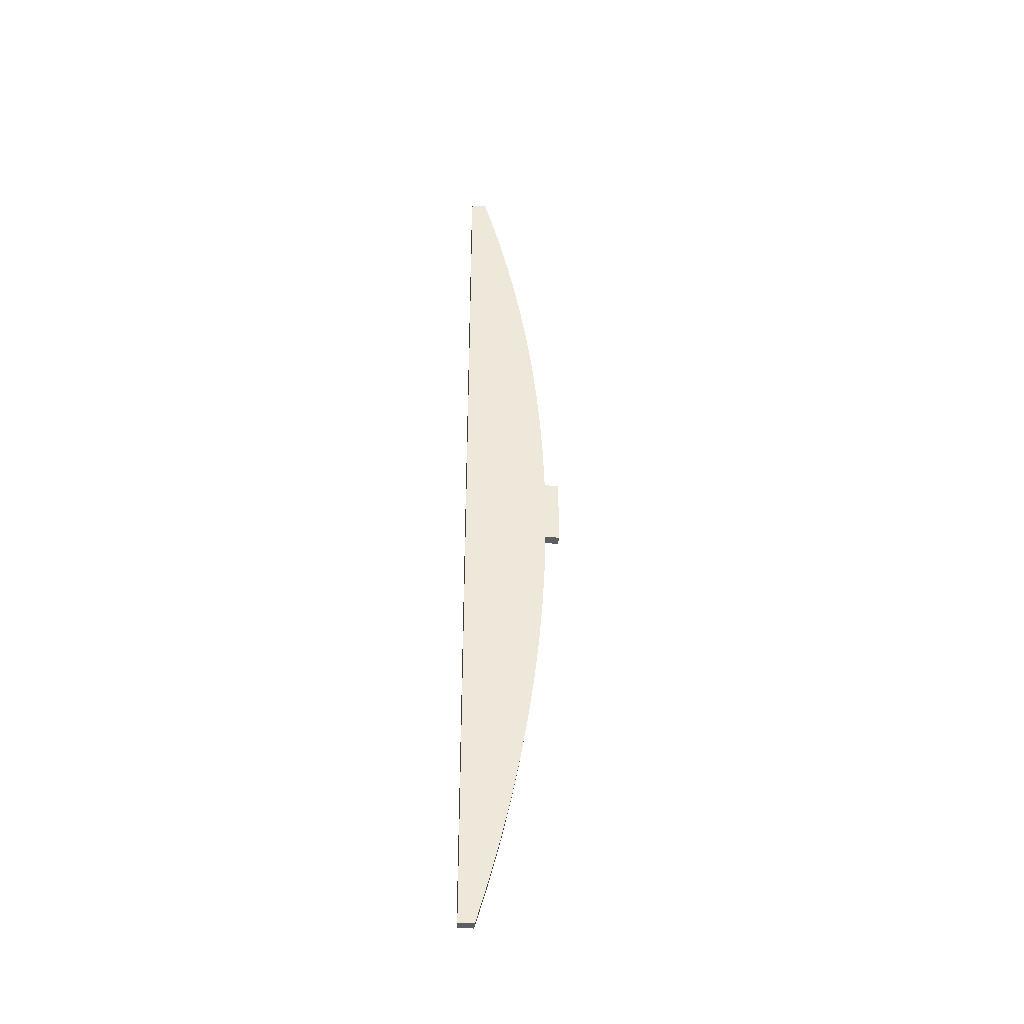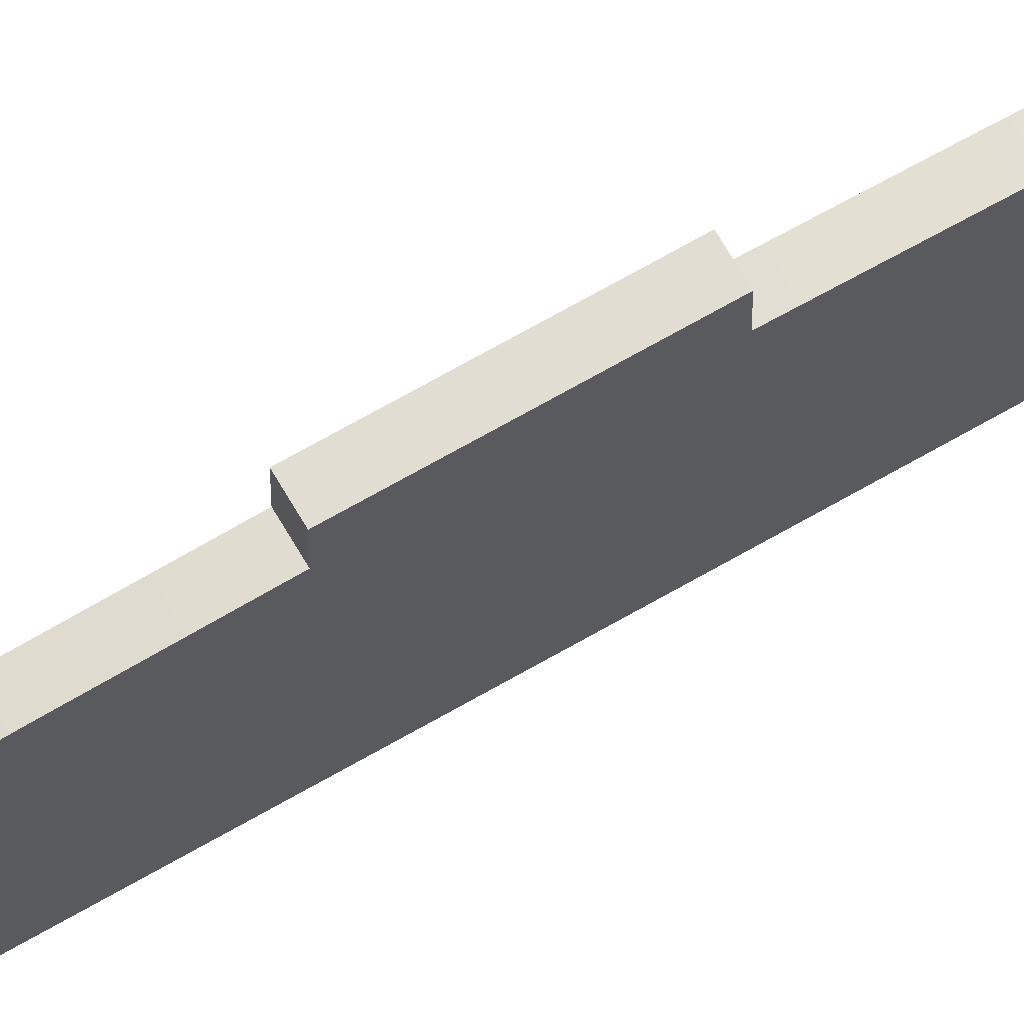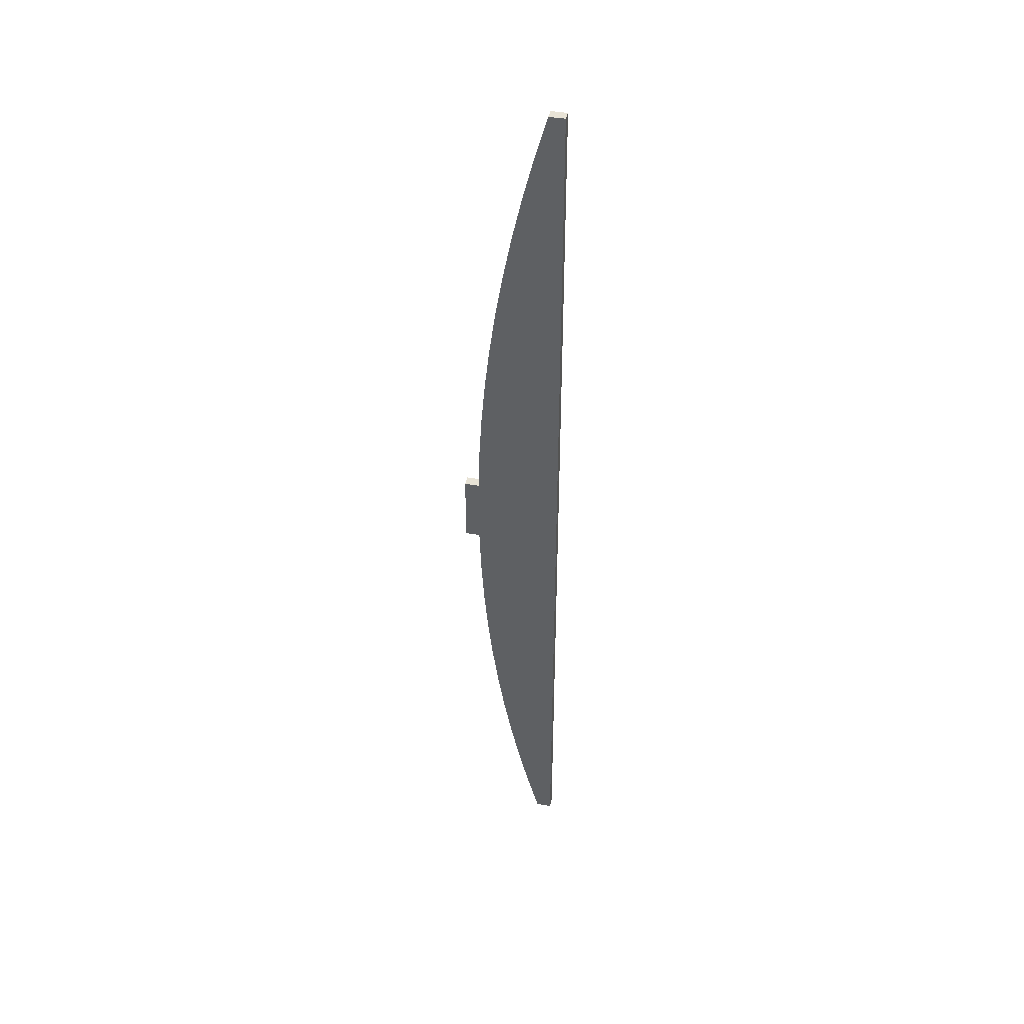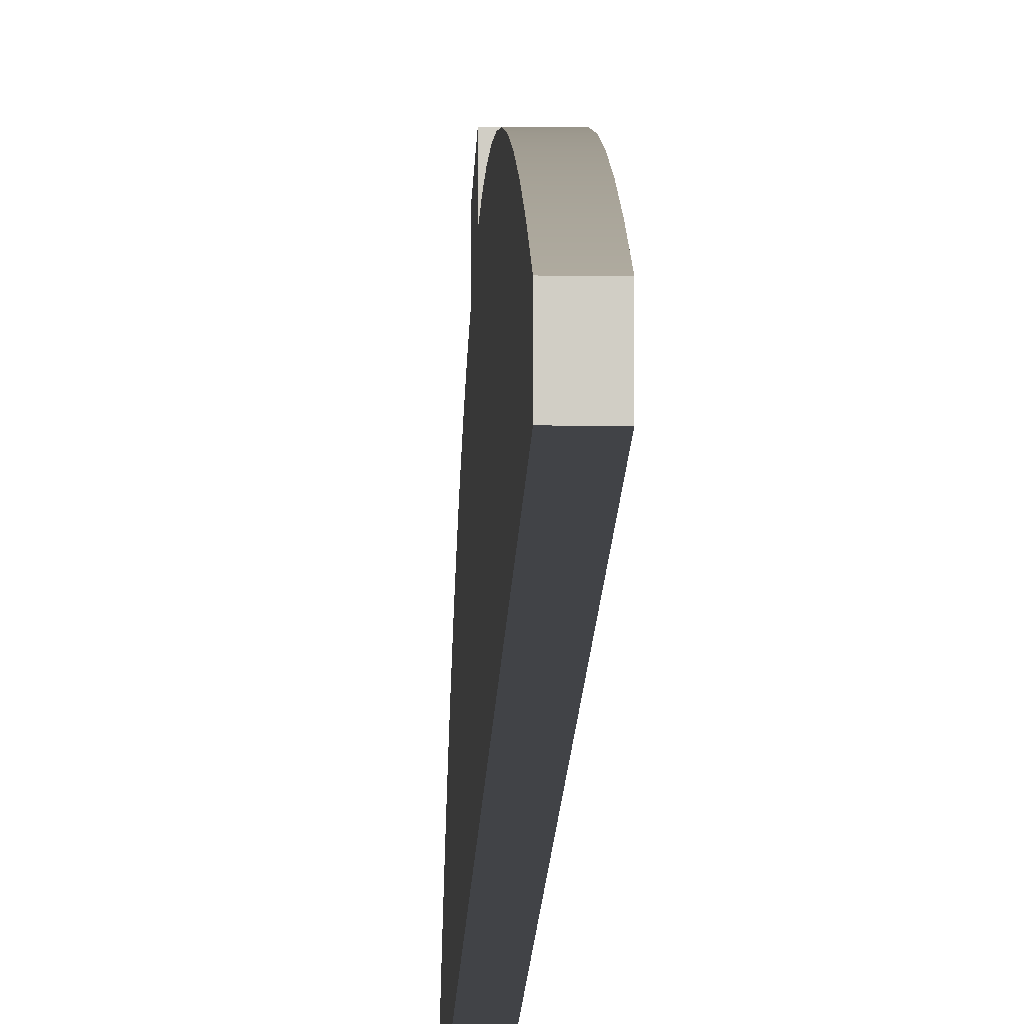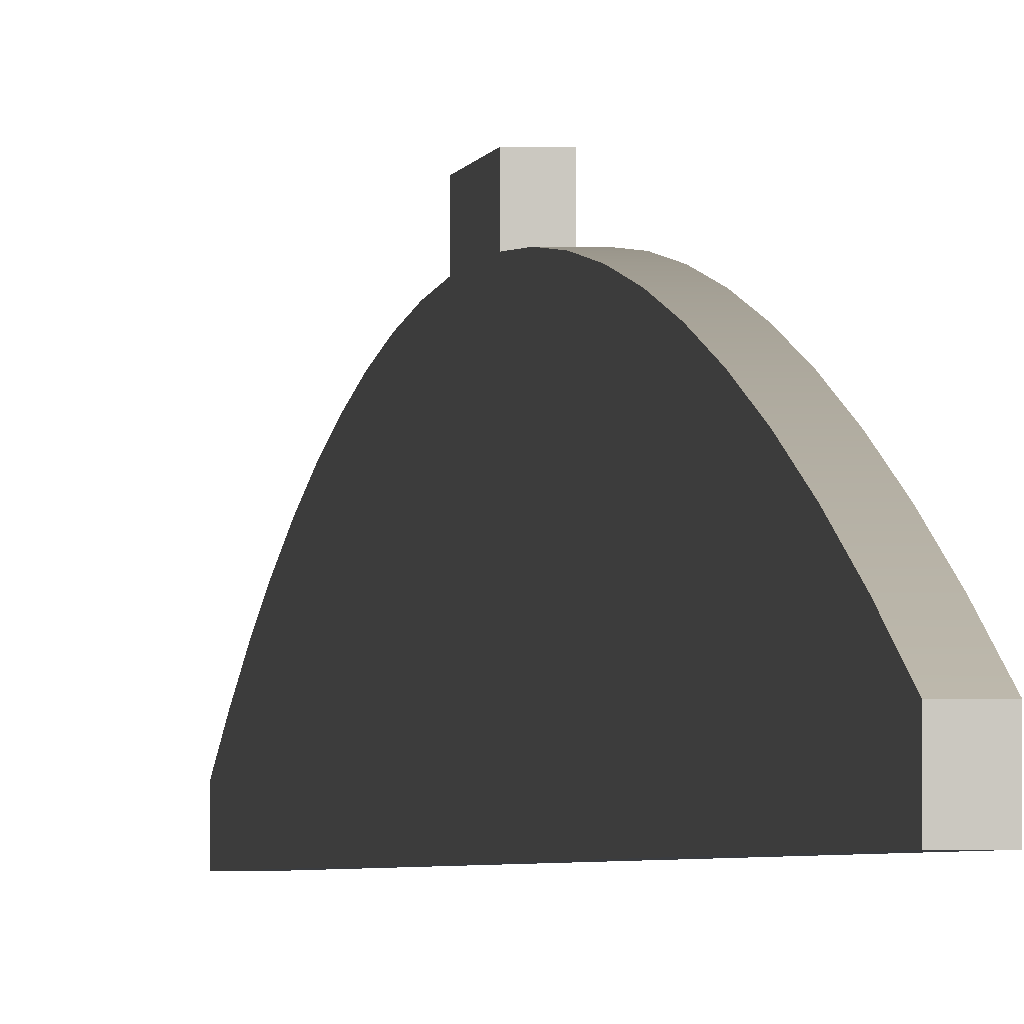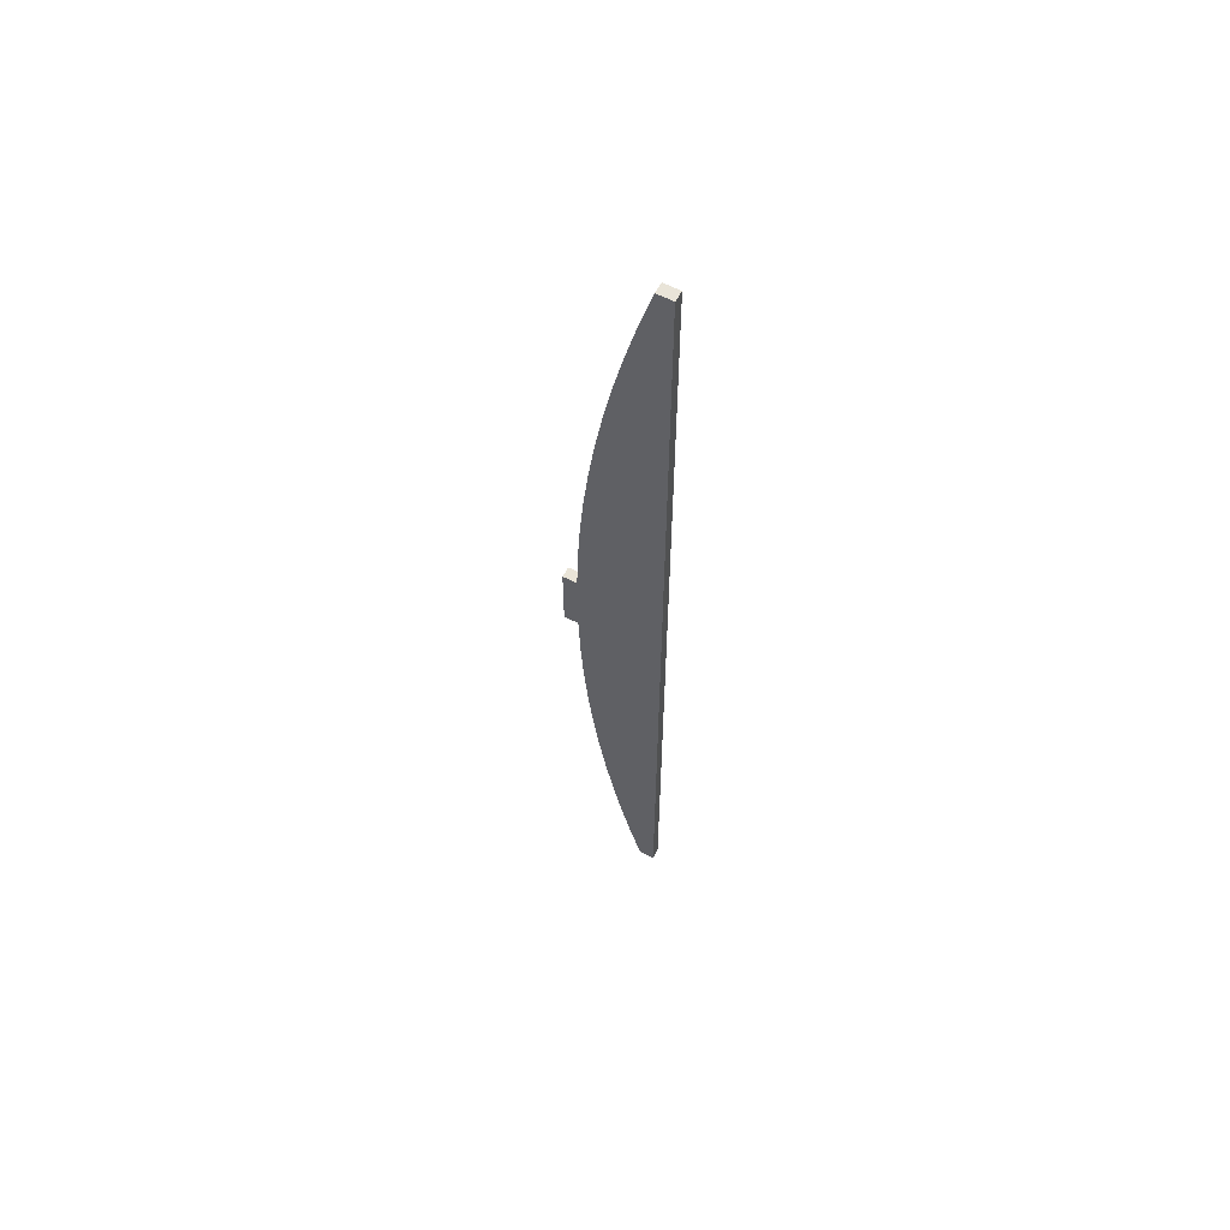
<metadata>
{"format":"obj","ext":"obj","renderer":"f3d","projection":"perspective","resolution":1024,"background":"white","views":[{"elev":-38.7,"azim":-95.3,"up":"+Y"},{"elev":68.3,"azim":59.9,"up":"+Z"},{"elev":41.8,"azim":102.0,"up":"+Y"},{"elev":-7.0,"azim":179.1,"up":"+Z"},{"elev":-1.7,"azim":-5.8,"up":"+Z"},{"elev":60.0,"azim":118.1,"up":"+Y"}]}
</metadata>
<code>
g product-2dce9102-564c-4f8c-a445-5097d2c8371d-body
v 0 2.702 0
v 0 1.352 0
v 0 0.001595 0
v 0 0.001595 0.04473
v 0 0.1237 0.07906
v 0 0.2468 0.1101
v 0 0.3706 0.1379
v 0 0.4951 0.1624
v 0 0.6202 0.1835
v 0 0.7458 0.2013
v 0 0.8719 0.2158
v 0 0.9983 0.2269
v 0 1.125 0.2346
v 0 1.252 0.239
v 0 1.252 0.28
v 0 1.452 0.28
v 0 1.452 0.239
v 0 1.579 0.2346
v 0 1.705 0.2269
v 0 1.832 0.2158
v 0 1.958 0.2013
v 0 2.083 0.1835
v 0 2.208 0.1624
v 0 2.333 0.1379
v 0 2.457 0.1101
v 0 2.58 0.07909
v 0 2.702 0.04477
v 0.03 2.702 0
v 0.03 2.702 0.04477
v 0.03 2.58 0.07909
v 0.03 2.457 0.1101
v 0.03 2.333 0.1379
v 0.03 2.208 0.1624
v 0.03 2.083 0.1835
v 0.03 1.958 0.2013
v 0.03 1.832 0.2158
v 0.03 1.705 0.2269
v 0.03 1.579 0.2346
v 0.03 1.452 0.239
v 0.03 1.452 0.28
v 0.03 1.252 0.28
v 0.03 1.252 0.239
v 0.03 1.125 0.2346
v 0.03 0.9983 0.2269
v 0.03 0.8719 0.2158
v 0.03 0.7458 0.2013
v 0.03 0.6202 0.1835
v 0.03 0.4951 0.1624
v 0.03 0.3706 0.1379
v 0.03 0.2468 0.1101
v 0.03 0.1237 0.07906
v 0.03 0.001595 0.04473
v 0.03 0.001595 0
v 0.03 1.352 0
v 0 2.702 0
v 0 1.352 0
v 0.03 2.702 0
v 0.03 1.352 0
v 0 1.352 0
v 0 0.001595 0
v 0.03 1.352 0
v 0.03 0.001595 0
v 0 0.001595 0
v 0 0.001595 0.04473
v 0.03 0.001595 0
v 0.03 0.001595 0.04473
v 0 0.001595 0.04473
v 0 0.1237 0.07906
v 0 0.2468 0.1101
v 0 0.3706 0.1379
v 0 0.4951 0.1624
v 0 0.6202 0.1835
v 0 0.7458 0.2013
v 0 0.8719 0.2158
v 0 0.9983 0.2269
v 0 1.125 0.2346
v 0 1.252 0.239
v 0.03 0.001595 0.04473
v 0.03 1.252 0.239
v 0.03 1.125 0.2346
v 0.03 0.9983 0.2269
v 0.03 0.8719 0.2158
v 0.03 0.7458 0.2013
v 0.03 0.6202 0.1835
v 0.03 0.4951 0.1624
v 0.03 0.3706 0.1379
v 0.03 0.2468 0.1101
v 0.03 0.1237 0.07906
v 0 1.252 0.239
v 0 1.252 0.28
v 0.03 1.252 0.239
v 0.03 1.252 0.28
v 0 1.252 0.28
v 0 1.452 0.28
v 0.03 1.252 0.28
v 0.03 1.452 0.28
v 0 1.452 0.28
v 0 1.452 0.239
v 0.03 1.452 0.28
v 0.03 1.452 0.239
v 0 1.452 0.239
v 0 1.579 0.2346
v 0 1.705 0.2269
v 0 1.832 0.2158
v 0 1.958 0.2013
v 0 2.083 0.1835
v 0 2.208 0.1624
v 0 2.333 0.1379
v 0 2.457 0.1101
v 0 2.58 0.07909
v 0 2.702 0.04477
v 0.03 1.452 0.239
v 0.03 2.702 0.04477
v 0.03 2.58 0.07909
v 0.03 2.457 0.1101
v 0.03 2.333 0.1379
v 0.03 2.208 0.1624
v 0.03 2.083 0.1835
v 0.03 1.958 0.2013
v 0.03 1.832 0.2158
v 0.03 1.705 0.2269
v 0.03 1.579 0.2346
v 0 2.702 0.04477
v 0 2.702 0
v 0.03 2.702 0.04477
v 0.03 2.702 0
f 26 27 1
f 25 26 1
f 24 25 1
f 2 19 20
f 2 20 21
f 2 21 22
f 2 22 23
f 2 23 24
f 2 24 1
f 18 19 2
f 17 18 2
f 14 17 2
f 15 16 17
f 15 17 14
f 13 14 2
f 12 13 2
f 11 12 2
f 10 11 2
f 9 10 2
f 8 9 2
f 7 8 2
f 3 5 6
f 3 6 7
f 3 7 2
f 4 5 3
f 51 52 53
f 50 51 53
f 49 50 53
f 54 44 45
f 54 45 46
f 54 46 47
f 54 47 48
f 54 48 49
f 54 49 53
f 43 44 54
f 42 43 54
f 39 41 42
f 39 42 54
f 40 41 39
f 38 39 54
f 37 38 54
f 36 37 54
f 35 36 54
f 34 35 54
f 33 34 54
f 32 33 54
f 28 30 31
f 28 31 32
f 28 32 54
f 29 30 28
f 58 56 55
f 58 55 57
f 62 60 59
f 62 59 61
f 66 64 63
f 66 63 65
f 67 78 88
f 68 88 87
f 68 67 88
f 69 68 87
f 70 87 86
f 70 69 87
f 71 86 85
f 71 70 86
f 72 85 84
f 72 71 85
f 73 84 83
f 73 72 84
f 74 83 82
f 74 73 83
f 75 82 81
f 75 74 82
f 76 81 80
f 76 75 81
f 77 80 79
f 77 76 80
f 92 90 89
f 92 89 91
f 96 94 93
f 96 93 95
f 100 98 97
f 100 97 99
f 101 112 122
f 102 122 121
f 102 101 122
f 103 121 120
f 103 102 121
f 104 103 120
f 105 120 119
f 105 104 120
f 106 119 118
f 106 105 119
f 107 118 117
f 107 106 118
f 108 117 116
f 108 107 117
f 109 116 115
f 109 108 116
f 110 115 114
f 110 109 115
f 111 114 113
f 111 110 114
f 126 124 123
f 126 123 125

</code>
